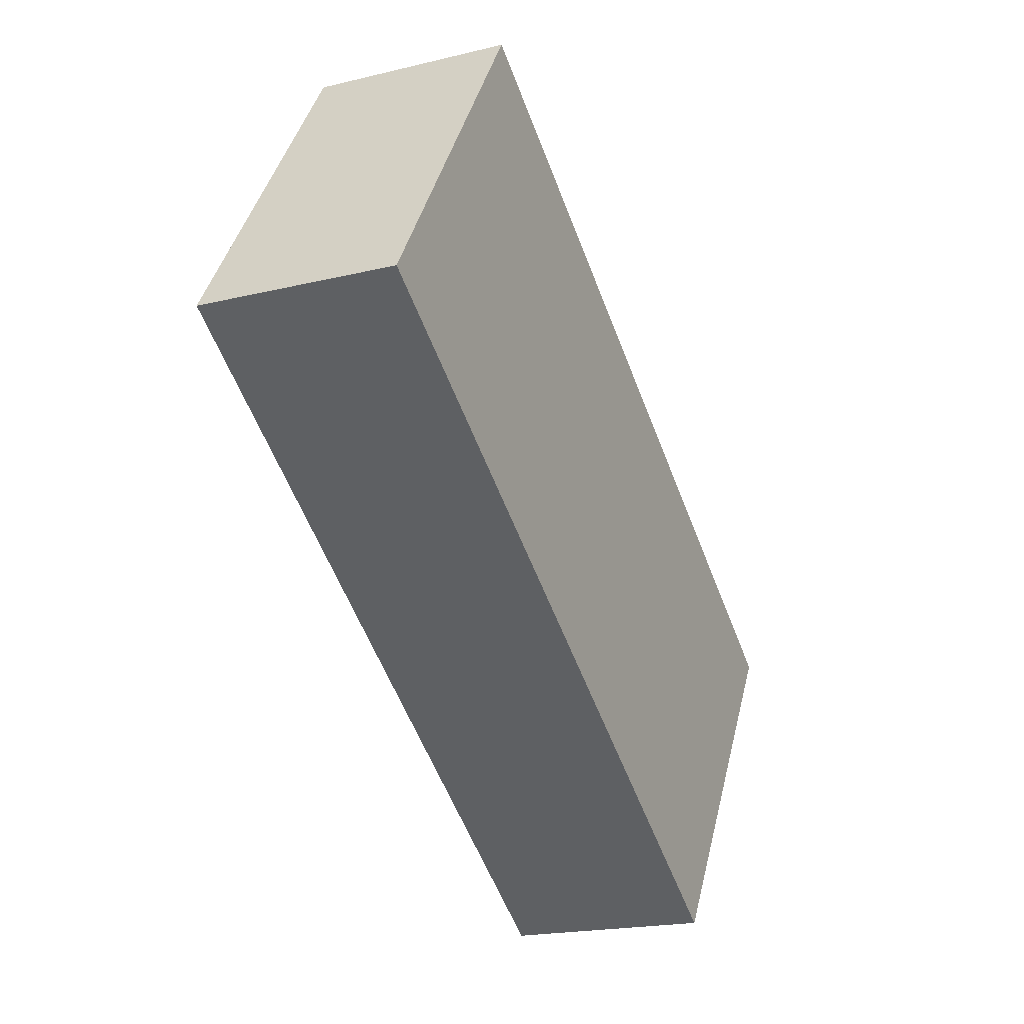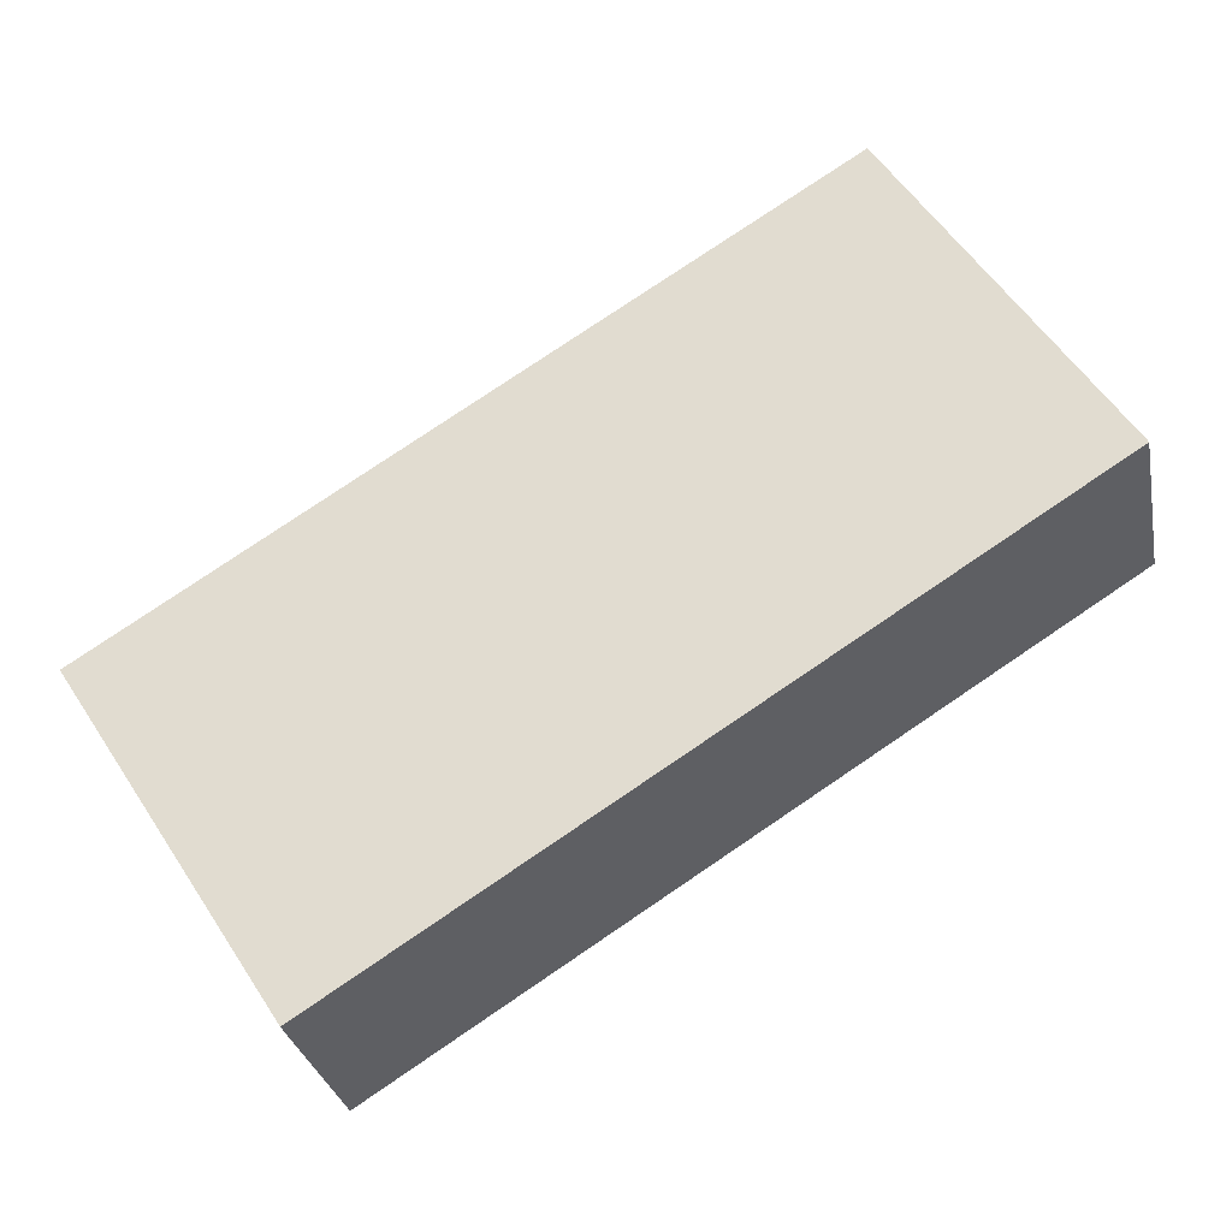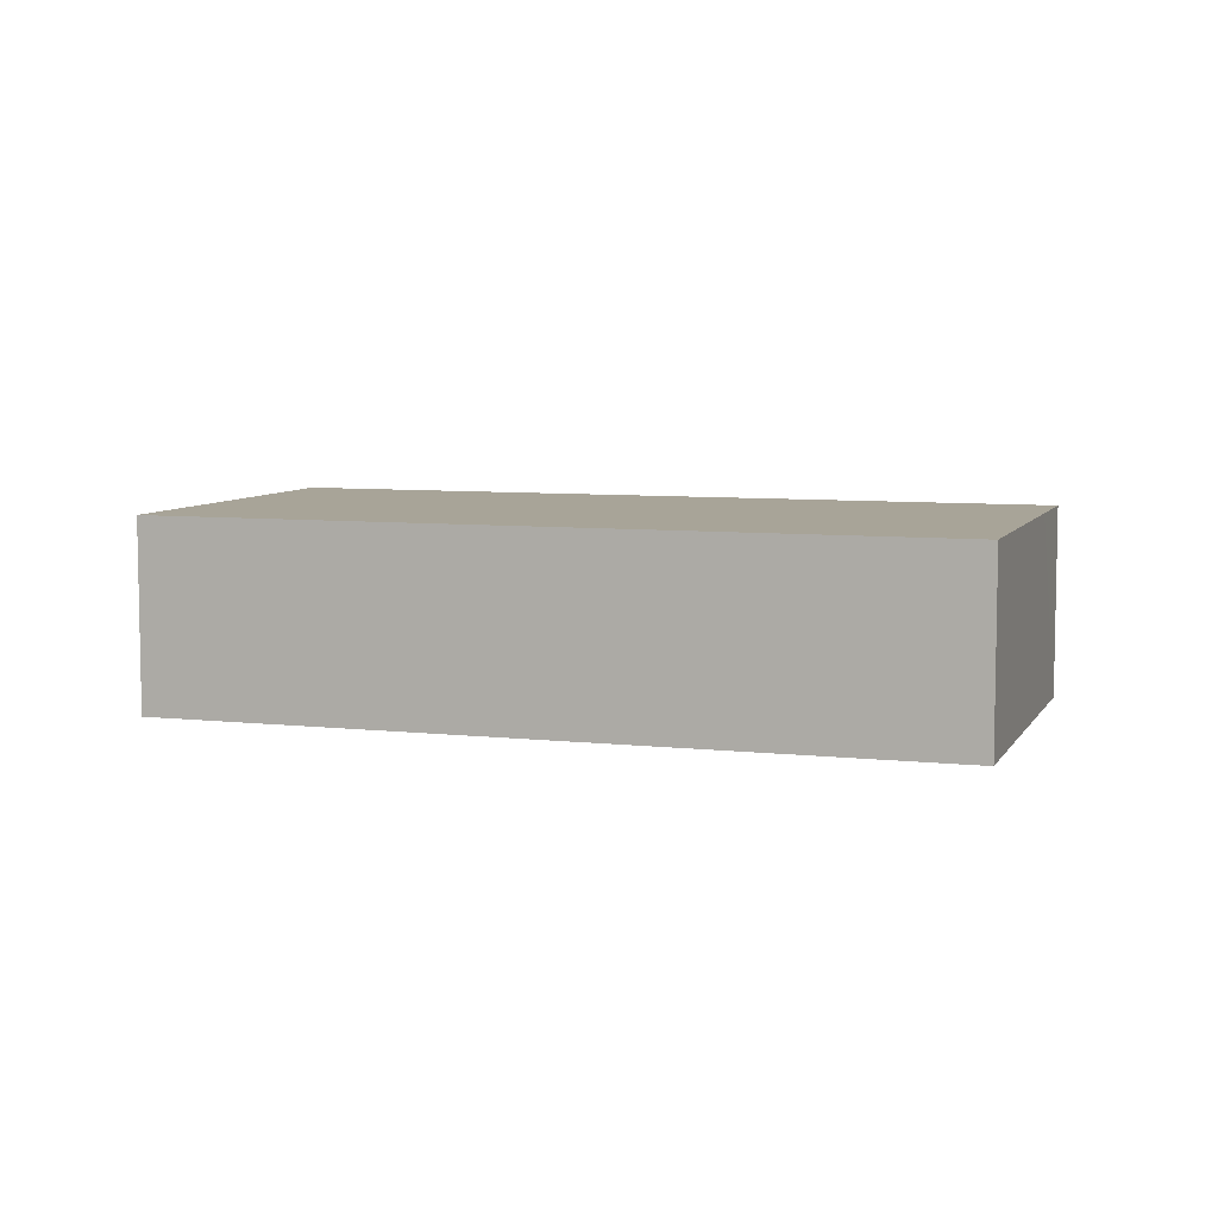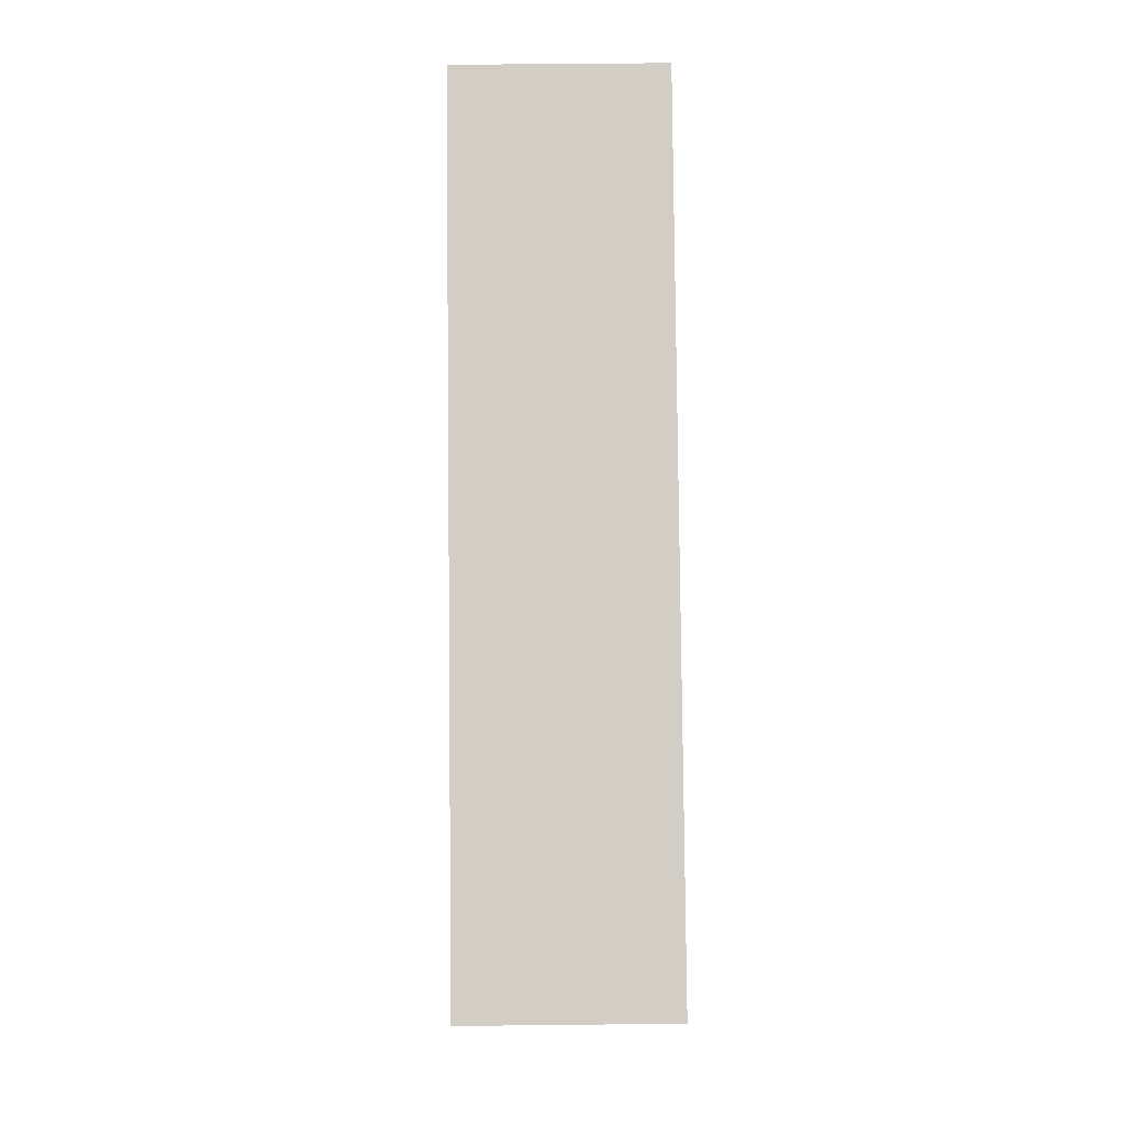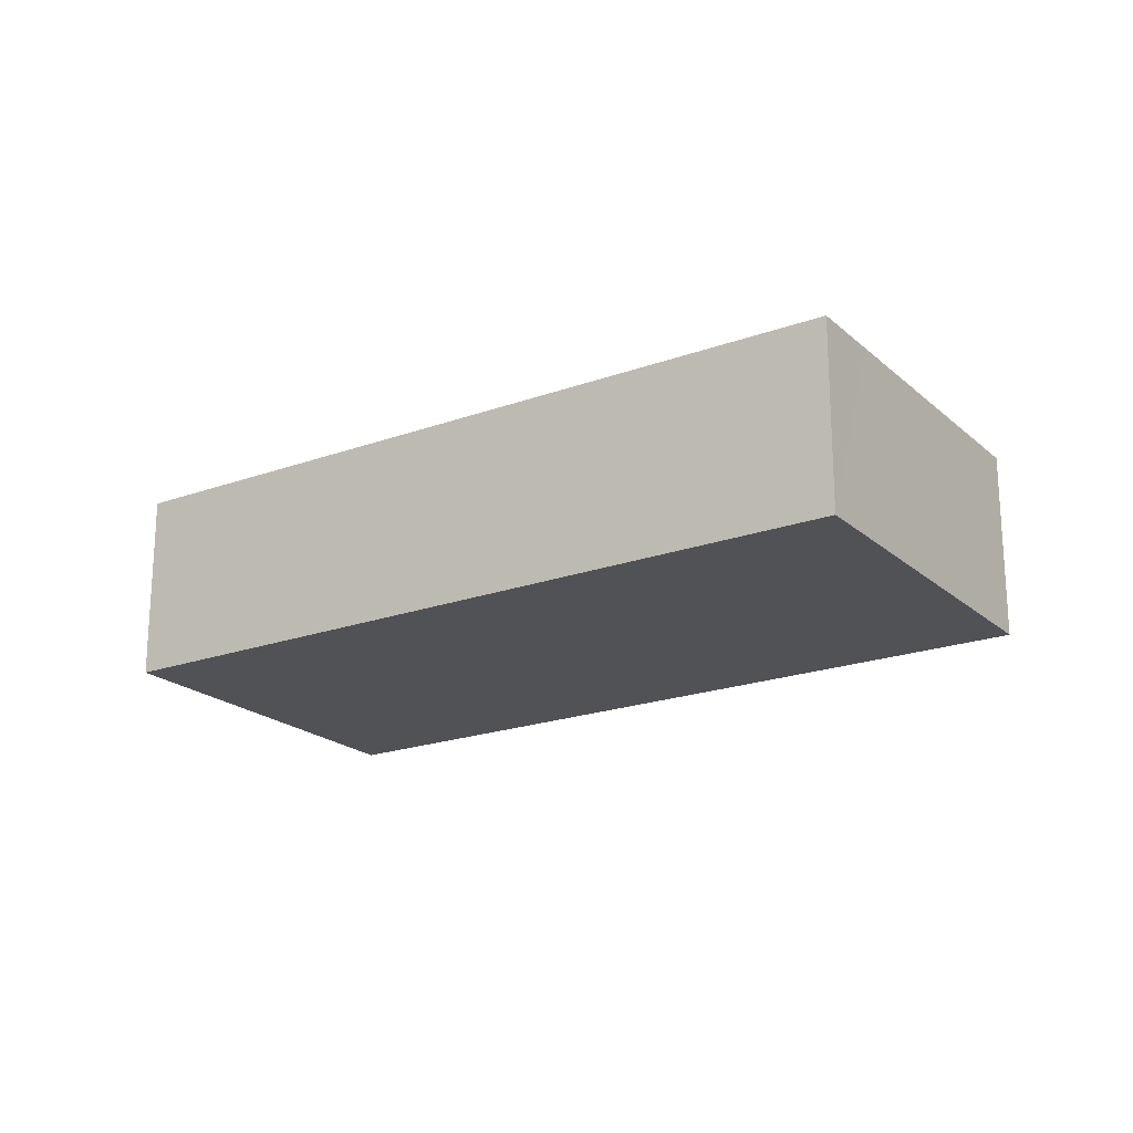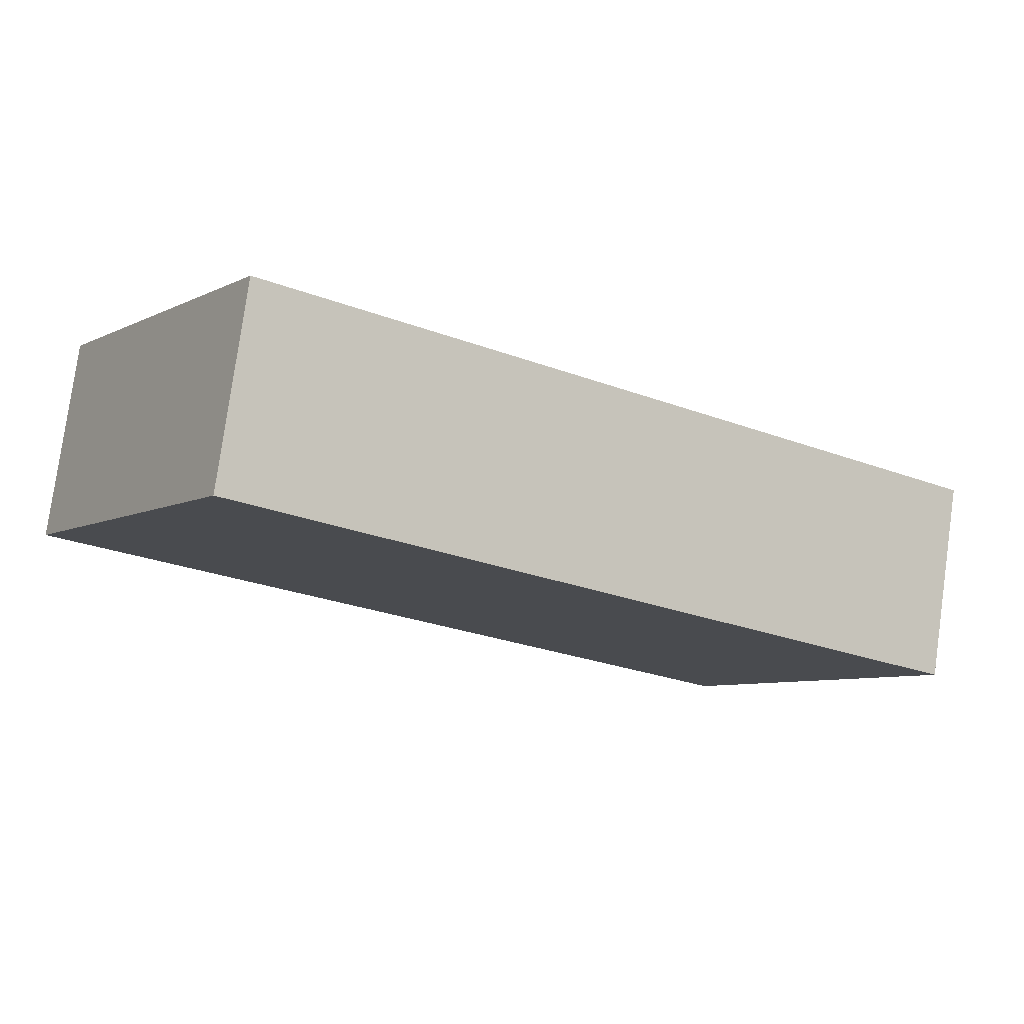
<metadata>
{"format":"obj","ext":"obj","renderer":"f3d","projection":"perspective","resolution":1024,"background":"white","views":[{"elev":-19.8,"azim":114.3,"up":"+Z"},{"elev":-29.3,"azim":10.9,"up":"+Z"},{"elev":7.0,"azim":-14.6,"up":"+Y"},{"elev":49.8,"azim":-90.7,"up":"+Z"},{"elev":-20.6,"azim":-179.3,"up":"+Y"},{"elev":78.6,"azim":-172.1,"up":"+Z"}]}
</metadata>
<code>
v  2.253 2.633 -3.517
v  7.167 2.633 -1.659
v  2.838 2.633 -4.431
v  0 2.633 1.612e-16
v  9.333 2.633 5.975
v  11.44 2.633 2.691
v  12.17 2.633 1.544
v  12.17 -9.454e-17 1.544
v  7.167 1.016e-16 -1.659
v  2.838 2.713e-16 -4.431
v  0 0 0
v  2.253 2.154e-16 -3.517
v  9.333 -3.659e-16 5.975
v  11.44 -1.648e-16 2.691
g defaultobject
f 1 2 3
f 2 1 4
f 2 4 5
f 2 5 6
f 2 6 7
f 8 2 7
f 2 8 9
f 2 9 3
f 3 9 10
f 10 1 3
f 1 10 4
f 4 10 11
f 11 10 12
f 11 5 4
f 5 11 13
f 6 8 7
f 8 6 5
f 8 5 14
f 14 5 13
f 9 12 10
f 12 9 11
f 11 9 13
f 13 9 14
f 14 9 8

</code>
